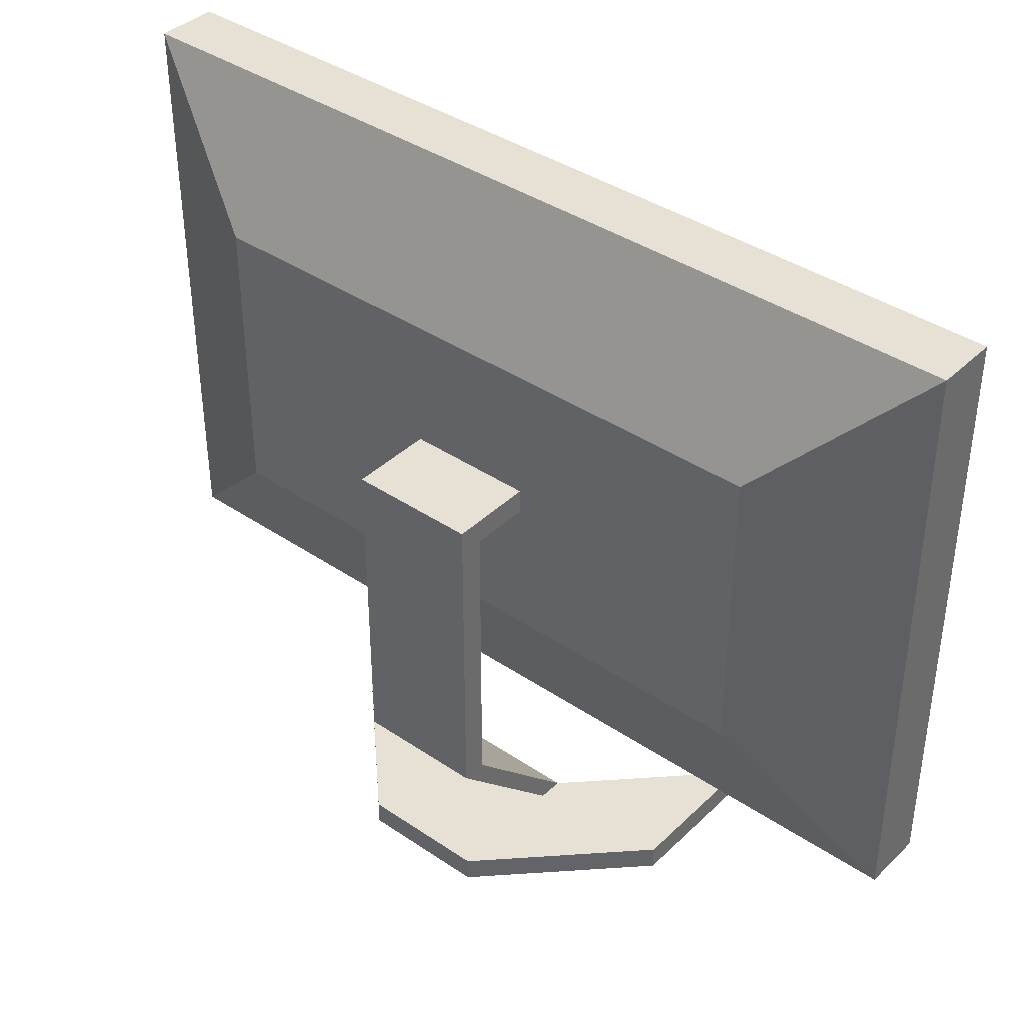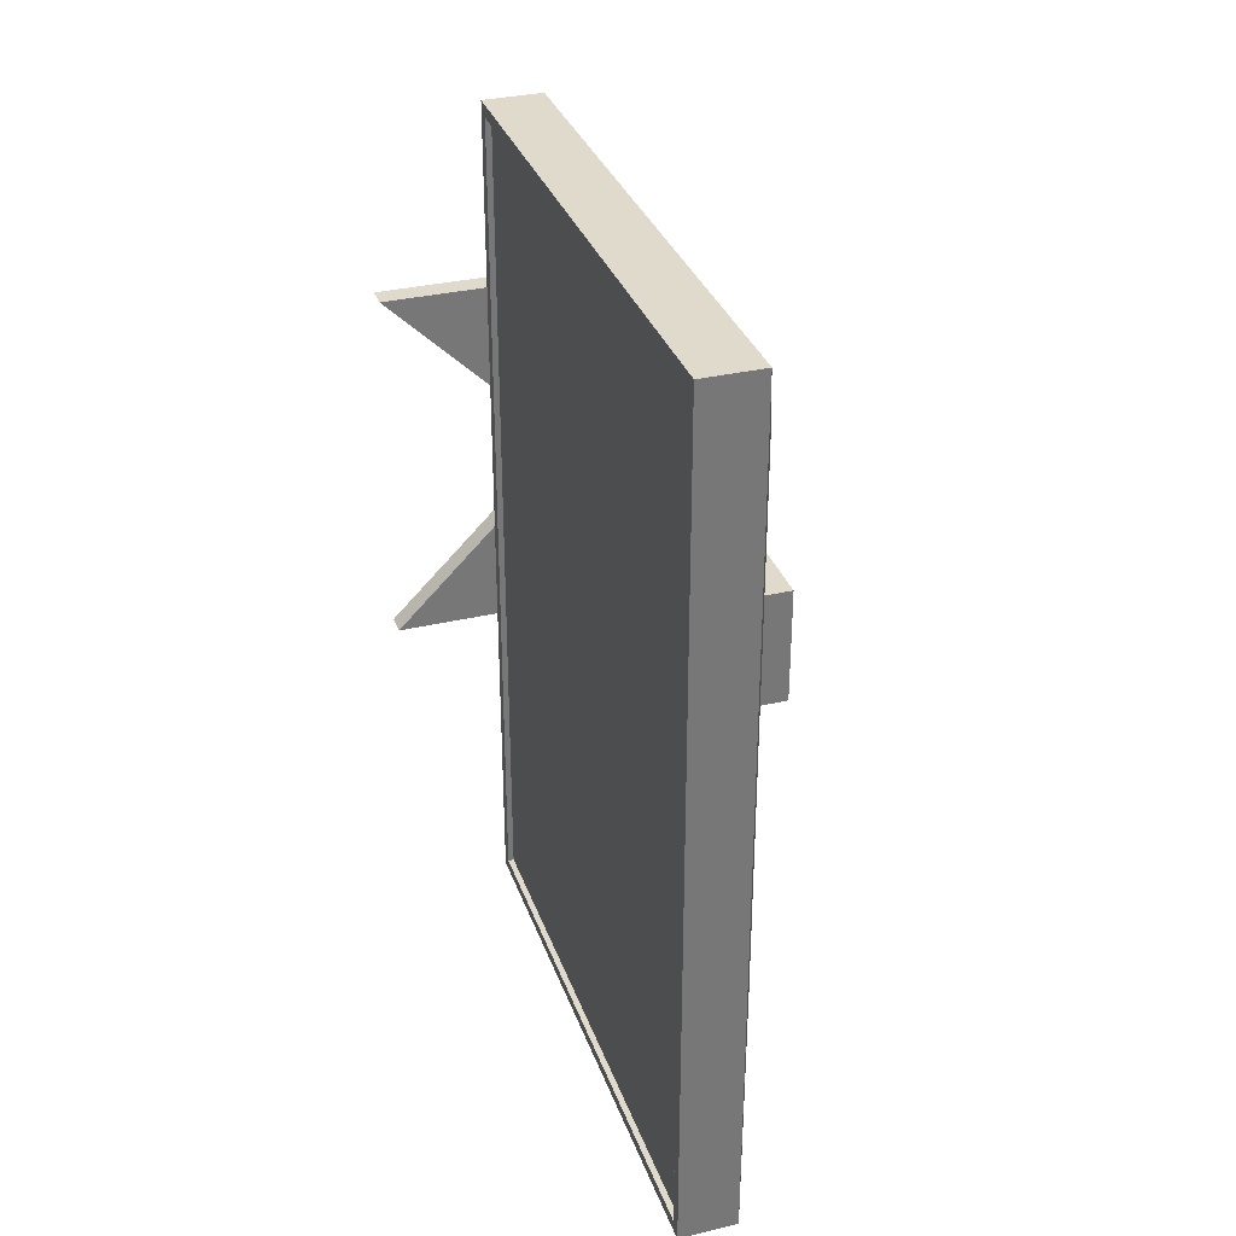
<metadata>
{"format":"obj","ext":"obj","renderer":"f3d","projection":"perspective","resolution":1024,"background":"white","views":[{"elev":39.2,"azim":130.2,"up":"+Z"},{"elev":33.1,"azim":-18.1,"up":"+Y"}]}
</metadata>
<code>
v -0.09718 1.226 -7.587
v 2.903 -1.337 -7.587
v -0.09718 -1.337 -7.587
v 2.903 1.226 -7.587
v 2.903 1.226 -7.087
v 2.903 -1.337 -7.587
v 2.903 -1.337 -7.087
v -0.09718 -1.337 -7.587
v 0.09721 -4.142 -7.587
v -2.903 -4.142 -7.587
v 2.903 -1.337 -7.587
v -2.903 4.031 -7.587
v 0.09721 4.031 -7.587
v 0.09721 4.031 -7.587
v 2.903 1.226 -7.087
v 0.4028 -1.337 -7.087
v 0.09721 -4.142 -7.087
v 2.903 -1.337 -7.587
v 2.903 -1.337 -7.087
v -2.903 -4.142 -7.087
v 0.09721 -4.142 -7.587
v 0.09721 -4.142 -7.087
v -2.903 -4.142 -7.087
v -0.09718 -1.337 -7.587
v -2.903 4.031 -7.587
v -2.903 4.031 -7.087
v -2.903 4.031 -7.087
v -0.09718 1.226 -7.587
v -0.09718 1.226 -7.087
v -2.903 4.031 -7.087
v 2.903 1.226 -4.587
v 0.4028 1.226 -7.087
v 2.903 -1.337 -7.087
v -0.09718 -1.337 -7.087
v 0.4028 -1.337 -7.087
v 2.903 1.226 1.913
v 2.903 1.226 1.913
v 1.153 1.226 1.913
v 2.403 1.226 1.413
v 2.403 -1.337 -4.587
v 2.403 -1.337 1.413
v 2.403 -1.337 1.413
v 2.903 1.226 1.913
v 2.903 1.226 -4.587
v 1.153 1.226 1.413
v -0.09718 1.226 -7.087
v -0.09718 1.226 -7.087
v 2.903 1.226 -4.587
v 1.153 1.226 1.413
v 2.403 1.226 1.413
v 1.153 -1.337 1.413
v 1.153 -1.337 1.413
v 2.903 -1.337 1.913
v 1.153 -1.337 1.413
v 2.403 -1.337 -4.587
v -0.09718 -1.337 -7.087
v -0.09718 -1.337 -7.087
v 2.403 -1.337 -4.587
v 2.903 -1.337 -4.587
v 1.153 -1.337 1.413
v 2.403 1.226 -4.587
v -0.09718 -1.337 -7.087
v 2.403 -1.337 -4.587
v 2.403 1.226 -4.587
v -0.09718 -1.337 -7.087
v 0.4028 1.226 -7.087
v -0.09718 1.226 -7.087
v 0.4028 1.226 -7.087
v -0.09718 -1.337 -7.087
v -0.09718 1.226 -7.587
v 1.153 1.226 1.913
v 1.153 1.226 1.913
v 1.153 -1.337 1.413
v 2.903 -1.337 -7.087
v -0.09718 -1.337 -7.587
v 2.903 -1.337 -7.087
v -0.09718 -1.337 -7.087
v -0.09718 1.226 -7.587
v -0.09718 1.226 -7.087
v -0.09718 1.226 -7.087
v -0.09718 -1.337 -7.087
v -1.285 9.219 -4.413
v -1.285 8.969 -4.163
v -1.285 9.219 7.587
v -1.285 -9.219 -4.413
v -1.285 -8.969 -4.163
v -1.285 -8.969 7.337
v -1.285 -9.219 7.587
v -1.285 -9.219 -4.413
v -1.285 -8.969 7.337
v -1.285 -9.219 7.587
v -1.285 8.969 7.337
v -1.285 8.969 -4.163
v -1.285 9.219 7.587
v -1.285 -8.969 -4.163
v -1.285 9.219 -4.413
v -0.03469 -9.219 -4.413
v -1.285 -9.219 7.587
v -0.03469 -9.219 7.587
v -0.03469 -9.219 7.587
v -0.03469 -9.219 -4.413
v -1.285 -9.219 7.587
v -1.285 -9.219 -4.413
v -1.285 9.219 7.587
v -0.03469 -9.219 7.587
v -0.03469 9.219 7.587
v -1.285 -9.219 7.587
v -1.285 -9.219 7.587
v -1.285 9.219 7.587
v -0.03469 -9.219 7.587
v -0.03469 9.219 7.587
v -1.285 9.219 7.587
v -0.03469 9.219 -4.413
v -1.285 9.219 -4.413
v -0.03469 9.219 7.587
v -0.03469 9.219 -4.413
v -1.285 9.219 -4.413
v -1.285 -9.219 -4.413
v -0.03469 9.219 -4.413
v -0.03469 -9.219 -4.413
v -1.285 9.219 -4.413
v -1.285 9.219 -4.413
v -1.285 -9.219 -4.413
v -0.03469 9.219 -4.413
v -0.03469 -9.219 -4.413
v -0.03469 -9.219 7.587
v 1.215 -6.219 -1.413
v -0.03469 -9.219 -4.413
v -0.03469 -9.219 -4.413
v -0.03469 -9.219 7.587
v -0.03469 -9.219 7.587
v 1.215 6.219 4.587
v -0.03469 9.219 7.587
v 1.215 -6.219 4.587
v -0.03469 -9.219 7.587
v 1.215 6.219 4.587
v -0.03469 9.219 7.587
v 1.215 6.219 4.587
v -0.03469 9.219 -4.413
v -0.03469 9.219 7.587
v 1.215 6.219 -1.413
v 1.215 6.219 4.587
v -0.03469 9.219 -4.413
v -0.03469 9.219 7.587
v 1.215 6.219 -1.413
v -0.03469 -9.219 -4.413
v -0.03469 9.219 -4.413
v 1.215 -6.219 -1.413
v 1.215 6.219 -1.413
v -0.03469 -9.219 -4.413
v -0.03469 9.219 -4.413
v 1.215 -6.219 4.587
v 1.215 6.219 -1.413
v 1.215 -6.219 -1.413
v 1.215 6.219 -1.413
v -0.03469 9.219 7.587
v -0.03469 9.219 -4.413
v -0.03469 -9.219 7.587
v -0.03469 -8.969 7.337
v -0.03469 -8.969 -4.163
v -0.03469 8.969 -4.163
v -0.03469 -9.219 7.587
v -0.03469 -8.969 -4.163
v -0.03469 -9.219 -4.413
v -0.03469 8.969 -4.163
v -0.03469 8.969 7.337
v -0.03469 9.219 -4.413
v -0.03469 -8.969 7.337
v -0.03469 9.219 7.587
v -1.16 -8.969 7.337
v -1.16 8.969 -4.163
v -1.16 8.969 7.337
v -1.16 -8.969 -4.163
v -1.16 -8.969 -4.163
v -1.16 -8.969 7.337
v -1.16 8.969 -4.163
v -1.16 8.969 7.337
v -1.16 8.969 -4.163
v -1.285 -8.969 -4.163
v -1.16 -8.969 -4.163
v -1.285 8.969 -4.163
v -1.285 8.969 -4.163
v -1.16 8.969 -4.163
v -1.285 -8.969 -4.163
v -1.16 -8.969 -4.163
v -1.16 8.969 7.337
v -1.285 8.969 -4.163
v -1.285 8.969 7.337
v -1.285 8.969 7.337
v -1.285 8.969 -4.163
v -1.285 -8.969 -4.163
v -1.16 -8.969 7.337
v -1.285 -8.969 7.337
v -1.285 -8.969 -4.163
v -1.285 -8.969 7.337
v -1.16 8.969 7.337
v -1.16 -8.969 7.337
v -1.285 8.969 7.337
v -1.285 8.969 7.337
v -1.285 -8.969 7.337
v -1.16 8.969 7.337
v -1.16 -8.969 7.337
v -1.16 -8.969 7.337
v -0.03469 -8.969 7.337
v -1.16 8.969 7.337
v -0.03469 8.969 7.337
v -1.16 8.969 -4.163
v -0.03469 8.969 -4.163
v -1.16 -8.969 -4.163
v -0.03469 -8.969 -4.163
v 1.403 -0.0556 -7.587
v -0.09718 -0.0556 -7.587
v 1.403 1.226 -7.587
v 2.903 1.226 -7.587
v 1.5e-05 -2.74 -7.587
v -1.5 -2.74 -7.587
v 1.403 -1.337 -7.587
v -1.5 2.628 -7.587
v -1.403 4.031 -7.587
v -1.217 8.969 1.108
v -1.285 -1.599 7.441
v -1.285 8.969 1.587
v 0.1528 -1.337 -7.087
v -1.16 8.969 1.587
v 0.4028 1.226 -7.087
v 2.403 -1.337 1.413
v 1.653 -1.337 -5.837
v -0.09718 1.226 -7.087
v 2.903 1.226 -7.587
v 2.903 1.226 -7.087
v 2.903 1.226 -7.587
v 2.903 1.226 -7.087
v 1.153 -1.337 1.413
v 1.153 1.226 1.413
v 1.153 -1.337 1.913
v 2.903 -1.337 -7.587
v 1.403 -1.337 -7.587
v 2.903 -1.337 -7.587
v -0.09718 -0.0556 -7.587
v -1.16 -8.969 7.337
v -1.285 8.969 7.337
v -1.285 1e-06 7.587
v -1.285 -1.599 7.441
v -1.285 1e-06 7.587
v -1.285 -9.219 1.587
v -0.03469 -0 -4.413
v -1.222 -8.969 7.337
v 1.215 -6.219 4.587
v -1.285 1e-06 7.337
v 0.5903 7.719 6.087
v -0.03469 9.219 1.587
v -0.03469 -0 -4.413
v 1.215 6.219 4.587
v -0.03469 9.094 -4.288
v -0.03469 -0 -4.413
v -0.03469 -1.599 -4.267
v -0.03469 -0 -4.413
v 1.403 -1.337 -7.587
v 2.903 -0.0556 -7.587
v -1.16 8.969 1.587
v -1.403 -4.142 -7.587
v 1.5 -2.74 -7.587
v -1.222 -8.969 -4.163
v -1.16 -8.969 1.587
v -1.16 8.969 -4.163
v -1.16 -8.969 1.587
v -1.16 1e-06 7.337
v 2.903 -1.337 -4.587
v -1.285 -8.969 7.337
v -2.903 -4.142 -7.087
v 1.5 -2.74 -7.087
v 1.403 -1.337 -7.087
v 1.653 -1.337 -7.087
v -1.222 8.969 7.337
v -0.03469 -1.599 -4.267
v -0.03469 1e-06 7.587
v 1.153 -1.337 1.913
v 1.153 -1.337 1.913
v -1.285 -9.104 2.014
v -1.285 -9.219 1.587
v -1.285 8.969 1.587
v -1.285 -8.969 1.587
v -0.09718 -1.337 -7.587
v -0.03469 -9.104 1.16
v -0.03469 -9.219 1.587
v -0.03469 8.969 1.587
v -0.03469 -8.969 1.587
v -0.03469 9.219 1.587
v -1.16 8.969 1.587
v -1.16 -0 -4.163
v -1.16 1.495 2.545
v -1.16 1e-06 7.337
v -1.222 -8.969 -4.163
v -1.285 -0 -4.163
v 2.903 1.226 -7.087
v 1.5 2.628 -7.587
v 2.903 -1.337 -7.087
v -1.403 -4.142 -7.337
v -2.903 -4.142 -7.587
v -2.903 -4.142 -7.587
v -1.5 -2.74 -7.087
v 0.09721 4.031 -7.087
v 0.09721 4.031 -7.587
v -1.617 2.745 -7.358
v -2.903 4.031 -7.587
v 0.09721 4.031 -7.087
v 1.549 -0.1624 -5.941
v 0.4028 -1.337 -7.087
v 0.09721 -4.142 -7.087
v -0.03469 -0 -4.163
v 2.903 -1.337 1.913
v 2.903 1.226 -4.587
v 2.903 -1.337 1.913
v 2.403 1.226 -4.587
v 2.403 1.226 1.413
v 2.403 -1.337 -4.587
v 2.403 1.226 -4.587
v 2.903 1.226 1.913
v 1.153 1.226 1.413
v 2.403 1.226 1.413
v 2.903 -1.337 -4.587
v 2.903 -1.337 1.913
v 1.049 0.05117 -5.941
v 2.403 -1.337 -4.587
v -0.09718 -1.337 -7.087
v 0.4028 -1.337 -7.087
v -1.285 -0 -4.163
v -0.09718 1.226 -7.587
v 1.153 1.226 1.413
v -0.09718 -1.337 -7.587
v -0.09718 -0.0556 -7.087
v -0.09718 -0.0556 -7.087
v -0.09718 1.226 -7.587
v -1.285 9.219 1.587
v -1.285 -0 -4.413
v -1.285 -8.969 1.587
v -1.285 -9.104 2.014
v -1.285 -9.219 1.587
v -1.285 -1.599 -4.267
v -1.285 9.104 1.16
v -1.285 -0 -4.413
v -0.6076 -9.219 2.087
v -1.285 -9.219 -4.413
v -0.03469 -9.219 1.587
v -0.03469 -9.219 1.587
v -0.7639 -1.536 7.587
v -0.6597 9.219 7.587
v -1.285 1e-06 7.587
v -1.285 1e-06 7.587
v -0.6597 -9.219 7.587
v -0.6076 9.219 2.087
v -1.285 9.219 1.587
v -0.03469 9.219 7.587
v -1.285 9.219 7.587
v -0.03469 9.219 1.587
v -1.212 -1.495 -4.163
v -0.6597 -0 -4.413
v -0.6597 -9.219 -4.413
v -1.285 -0 -4.413
v -1.16 -0 -4.163
v -1.285 -0 -4.413
v -0.6597 9.219 -4.413
v 0.5382 -7.844 1.962
v 0.5903 -7.719 6.087
v -0.03469 -9.219 1.587
v -0.03469 -9.219 1.587
v 1.215 -6.219 -1.413
v 0.6945 -2.286 5.837
v -0.03469 1e-06 7.587
v 1.215 -6.219 4.587
v 0.5903 -7.719 6.087
v 1.215 0 4.587
v 0.5382 7.844 1.212
v 1.215 6.219 1.587
v 1.215 6.219 1.587
v 0.6945 -2.286 -2.663
v 1.215 -0 -1.413
v 1.215 -0 -1.413
v 1.215 -0.5182 1.337
v 1.215 0 4.587
v 1.215 -6.219 -1.413
v 1.215 -6.219 4.587
v 1.215 -0 -1.413
v -0.03469 8.969 7.337
v -0.03469 9.219 1.587
v -0.03469 1e-06 7.587
v -0.03469 -8.969 1.587
v -0.03469 1e-06 7.337
v -1.285 8.969 1.587
v -0.03469 -9.104 1.16
v -0.03469 -9.219 1.587
v -0.03469 -1.599 7.441
v -0.03469 9.104 2.014
v -0.03469 1e-06 7.587
v -1.16 -0 -4.163
v -1.16 0 1.587
v -1.16 1e-06 7.337
v -1.16 -8.969 1.587
v -1.16 -8.969 1.587
v -1.16 -0 -4.163
v -1.233 1.495 -4.163
v 0 2.628 -7.587
v 1.5 2.628 -7.587
v -1.16 8.969 -4.163
v -1.222 8.969 -4.163
v 2.903 1.226 -7.587
v 0.09721 4.031 -7.087
v -1.217 8.969 1.108
v 0.4028 1.226 -7.087
v -1.16 8.969 7.337
v 2.903 -1.337 -7.337
v 0.09721 -4.142 -7.587
v -1.217 -8.969 1.108
v -1.403 -4.142 -7.587
v -1.285 1e-06 7.337
v -1.285 -8.969 1.587
v -0.09718 -1.337 -7.087
v -1.233 1.495 7.337
v -1.285 1e-06 7.337
v -0.09718 1.226 -7.087
v -1.5 2.628 -7.587
v -1.5 2.628 -7.087
v -1.16 8.969 1.587
v -1.285 -0 -4.163
v 2.903 -1.337 -4.587
v 1.955 -0.1624 1.913
v 1.153 -1.337 1.913
v -1.16 -8.969 -4.163
v 2.403 1.226 -4.587
v 1.153 1.226 1.913
v 2.403 1.226 -4.587
v 2.403 1.226 1.413
v 1.153 1.226 1.913
v 2.403 -1.337 1.413
v 1.153 1.226 1.413
v 1.153 -1.337 1.913
v 1.153 -1.337 -5.837
v 2.403 -1.337 1.413
v -0.09718 1.226 -7.087
v -0.09718 1.226 -7.087
v 0.4028 -1.337 -7.087
v 1.403 -1.337 -7.587
v -1.217 -8.969 1.108
v -1.16 -8.969 -4.163
v -0.09718 -0.1624 -7.358
v -0.09718 -1.337 -7.587
v -1.222 8.969 -4.163
v -1.285 9.104 1.16
v -1.285 -1.599 -4.267
v -1.285 -0 -4.163
v -1.285 8.969 1.587
v -1.285 1e-06 7.337
v -1.285 -8.969 1.587
v -1.285 9.219 1.587
v -1.285 -9.219 1.587
v -0.6076 -9.219 2.087
v -0.03469 1e-06 7.587
v -0.6597 -9.219 7.587
v -0.6597 1e-06 7.587
v -0.6597 9.219 7.587
v -0.03469 9.219 1.587
v -0.6076 9.219 2.087
v -1.285 9.219 1.587
v -0.03469 -0 -4.413
v -0.6597 9.219 -4.413
v -1.16 1e-06 7.337
v -0.6597 -0 -4.413
v -0.6597 -9.219 -4.413
v -1.222 8.969 7.337
v 1.215 -6.219 4.587
v 0.5382 -7.844 1.962
v 1.215 0 4.587
v 0.6945 -2.286 5.837
v -0.03469 1e-06 7.587
v -0.03469 9.219 1.587
v 1.215 6.219 -1.413
v 0.5382 7.844 1.212
v -0.03469 -0 -4.413
v 1.215 -6.219 -1.413
v 0.6945 -2.286 -2.663
v 0.5903 7.719 -2.913
v 1.215 6.219 4.587
v 1.215 -0 -1.413
v 1.215 0.5182 1.837
v 1.215 0 4.587
v -0.03469 9.104 2.014
v -0.03469 -1.599 7.441
v -0.03469 1e-06 7.337
v -0.03469 8.969 1.587
v -0.03469 -9.219 -4.413
v -1.212 -1.495 7.337
v -0.03469 -0 -4.163
v -1.222 -8.969 7.337
v 0.9028 -0.4827 -7.587
v 1.903 0.3715 -7.587
v -0.9676 -3.207 -7.587
v 0.9676 -2.272 -7.587
v -0.0324 2.161 -7.587
v 0.03241 3.096 -7.587
v -0.9028 -4.142 -7.253
v 1.069 -1.337 -7.087
v 2.403 1.226 1.413
v 2.403 -1.337 1.413
v 0.4028 -1.337 -7.087
v 0.4028 1.226 -7.087
v 0.4028 -1.337 -7.087
v -1.285 2.99 -4.33
v -1.285 2.99 7.503
v -0.4514 3.073 7.587
v -0.4514 -3.073 -4.413
v -0.868 3.073 -4.413
v 0.382 2.073 6.587
v 0.382 2.073 -3.413
v -1.285 2.99 7.503
v -1.285 2.99 -4.33
v -0.868 -3.073 7.587
v -0.4514 3.073 7.587
v -0.868 3.073 -4.413
v -0.4514 -3.073 -4.413
v 0.382 2.073 6.587
v 0.382 2.073 -3.413
v -0.03469 2.99 7.503
v -0.03469 2.99 -4.33
v -0.03469 2.99 -4.33
v -0.03469 2.99 7.503
v -1.16 2.99 3.503
v -1.16 -2.99 -0.3299
v -1.16 -2.99 -0.3299
v -1.201 -2.99 -4.163
v -1.243 2.99 -4.163
v -1.201 -2.99 7.337
v -1.243 2.99 7.337
f 211 212 1
f 258 211 2
f 3 494 258
f 211 259 2
f 213 211 1
f 4 495 213
f 7 214 5
f 215 216 8
f 9 496 215
f 216 261 10
f 215 262 9
f 8 497 215
f 262 217 11
f 402 218 12
f 213 402 4
f 1 498 213
f 402 403 4
f 219 402 12
f 13 499 219
f 295 296 14
f 407 295 14
f 409 297 15
f 297 409 16
f 19 17 411
f 17 412 18
f 21 500 298
f 22 500 21
f 298 414 21
f 20 299 298
f 24 300 417
f 301 300 23
f 417 300 301
f 302 303 25
f 26 302 25
f 304 421 28
f 409 15 306
f 409 422 29
f 422 306 30
f 31 307 32
f 308 307 268
f 270 271 33
f 272 270 33
f 34 270 272
f 36 425 312
f 37 426 313
f 426 37 38
f 427 426 38
f 41 314 39
f 43 502 44
f 44 431 225
f 46 225 431
f 53 503 321
f 321 55 227
f 227 55 504
f 56 504 437
f 439 323 62
f 323 324 62
f 324 323 61
f 325 326 66
f 229 230 225
f 71 233 234
f 235 233 71
f 331 330 77
f 79 330 331
f 42 429 316
f 49 433 432
f 432 318 48
f 226 435 320
f 52 435 226
f 60 277 438
f 438 322 59
f 228 63 64
f 63 228 65
f 68 441 67
f 67 441 69
f 232 231 505
f 278 329 73
f 75 506 442
f 76 238 506
f 80 445 333
f 445 332 81
f 445 239 333
f 82 448 334
f 83 448 82
f 334 448 84
f 83 507 449
f 449 335 85
f 449 450 83
f 86 449 85
f 86 279 336
f 336 279 87
f 84 508 242
f 242 221 88
f 241 448 451
f 84 448 241
f 451 448 83
f 88 221 87
f 415 221 241
f 87 221 415
f 88 279 280
f 280 279 85
f 97 342 343
f 455 342 98
f 343 342 455
f 344 342 97
f 99 342 344
f 104 509 347
f 457 346 105
f 106 509 457
f 105 346 458
f 348 346 104
f 107 346 348
f 351 352 112
f 114 351 113
f 351 461 113
f 118 510 358
f 464 357 119
f 120 510 464
f 119 511 465
f 359 357 118
f 121 511 359
f 363 364 126
f 470 363 127
f 365 363 126
f 127 365 128
f 368 369 131
f 132 512 368
f 133 512 132
f 368 472 132
f 370 368 131
f 475 373 139
f 138 475 140
f 373 476 139
f 374 373 138
f 476 373 374
f 478 376 146
f 147 513 478
f 376 479 146
f 377 376 145
f 479 376 377
f 379 380 152
f 379 483 153
f 337 338 89
f 91 337 90
f 243 452 92
f 340 281 93
f 243 244 91
f 92 514 243
f 94 514 92
f 337 453 90
f 95 337 89
f 95 339 327
f 327 339 93
f 341 339 89
f 96 515 341
f 340 454 94
f 96 340 93
f 456 345 101
f 103 456 101
f 456 245 102
f 108 516 350
f 459 349 109
f 110 516 459
f 111 517 460
f 459 276 110
f 109 517 459
f 115 462 355
f 355 462 116
f 117 462 463
f 463 462 354
f 122 518 362
f 467 361 123
f 124 518 467
f 125 519 468
f 467 246 124
f 123 519 467
f 366 367 129
f 471 366 130
f 471 248 367
f 248 471 130
f 134 473 372
f 473 371 135
f 372 473 136
f 137 520 474
f 136 520 250
f 474 473 135
f 477 375 142
f 141 477 143
f 251 142 144
f 477 251 143
f 480 378 149
f 148 480 150
f 151 521 481
f 480 252 150
f 149 521 480
f 154 484 383
f 383 484 155
f 253 484 485
f 155 484 253
f 485 484 382
f 156 486 385
f 385 486 157
f 384 522 487
f 156 522 384
f 487 386 158
f 487 488 384
f 159 487 158
f 159 284 387
f 387 284 160
f 157 523 255
f 161 523 254
f 255 275 490
f 161 486 489
f 157 486 254
f 489 486 384
f 310 275 161
f 160 275 310
f 490 284 285
f 160 284 490
f 285 284 158
f 390 391 162
f 164 390 163
f 256 492 165
f 393 286 166
f 256 257 164
f 165 524 256
f 167 524 165
f 390 287 163
f 168 390 162
f 168 392 388
f 388 392 166
f 394 392 162
f 169 525 394
f 393 288 167
f 169 393 166
f 396 397 170
f 289 396 171
f 172 526 289
f 396 290 171
f 398 396 170
f 173 527 398
f 174 528 400
f 291 399 175
f 400 291 176
f 177 291 292
f 291 260 176
f 292 291 175
f 401 395 178
f 179 529 401
f 180 529 293
f 401 294 179
f 181 401 447
f 182 530 424
f 183 530 405
f 424 356 184
f 185 356 360
f 184 356 263
f 360 356 183
f 408 224 186
f 408 389 187
f 188 408 186
f 189 220 222
f 222 220 190
f 265 220 423
f 190 220 265
f 423 220 410
f 191 413 428
f 264 413 192
f 428 413 264
f 192 413 269
f 282 413 191
f 269 413 282
f 193 443 240
f 443 416 194
f 443 266 240
f 195 531 247
f 466 418 196
f 197 531 466
f 196 418 469
f 249 418 195
f 198 418 249
f 199 532 274
f 491 419 200
f 201 532 491
f 202 491 493
f 491 267 201
f 211 494 212
f 258 494 211
f 3 212 494
f 211 495 259
f 213 495 211
f 4 259 495
f 7 6 214
f 215 496 216
f 9 261 496
f 216 496 261
f 215 497 262
f 8 217 497
f 262 497 217
f 402 498 218
f 213 498 402
f 1 218 498
f 402 499 403
f 219 499 402
f 13 403 499
f 406 296 295
f 18 411 17
f 298 500 20
f 22 20 500
f 298 299 414
f 28 420 304
f 420 27 304
f 27 305 304
f 305 421 304
f 409 306 422
f 31 268 307
f 308 32 307
f 309 271 270
f 36 311 425
f 427 313 426
f 41 40 314
f 430 502 43
f 45 502 430
f 431 44 502
f 46 328 225
f 51 434 319
f 434 50 319
f 436 503 53
f 54 503 436
f 55 321 503
f 437 504 55
f 56 283 504
f 439 61 323
f 66 440 325
f 229 225 328
f 74 504 236
f 236 504 237
f 283 237 504
f 79 78 330
f 42 315 429
f 47 317 505
f 48 317 432
f 48 505 317
f 318 432 433
f 58 506 57
f 59 58 438
f 59 506 58
f 322 438 277
f 70 47 505
f 70 505 231
f 72 329 278
f 75 57 506
f 442 506 238
f 80 332 445
f 446 239 445
f 81 446 445
f 83 82 507
f 82 335 507
f 449 507 335
f 86 450 449
f 86 85 279
f 84 241 508
f 241 221 508
f 242 508 221
f 88 87 279
f 99 98 342
f 104 346 509
f 457 509 346
f 106 347 509
f 107 458 346
f 114 352 351
f 112 353 351
f 353 461 351
f 118 357 510
f 464 510 357
f 120 358 510
f 119 357 511
f 359 511 357
f 121 465 511
f 470 364 363
f 127 363 365
f 368 512 369
f 133 369 512
f 370 472 368
f 138 373 475
f 145 376 513
f 478 513 376
f 147 145 513
f 153 482 379
f 482 380 379
f 152 381 379
f 381 483 379
f 91 338 337
f 90 452 243
f 91 90 243
f 94 92 340
f 92 281 340
f 243 514 244
f 94 244 514
f 95 453 337
f 95 89 339
f 341 515 339
f 96 93 515
f 93 339 515
f 96 454 340
f 100 345 456
f 102 100 456
f 103 245 456
f 108 349 516
f 459 516 349
f 110 350 516
f 111 276 517
f 459 517 276
f 109 460 517
f 115 354 462
f 117 116 462
f 122 361 518
f 467 518 361
f 124 362 518
f 125 246 519
f 467 519 246
f 123 468 519
f 366 471 367
f 134 371 473
f 137 250 520
f 136 473 520
f 474 520 473
f 141 375 477
f 251 477 142
f 148 378 480
f 151 252 521
f 480 521 252
f 149 481 521
f 154 382 484
f 156 384 486
f 156 386 522
f 487 522 386
f 159 488 487
f 159 158 284
f 157 254 523
f 161 275 523
f 255 523 275
f 161 254 486
f 160 490 275
f 164 391 390
f 163 492 256
f 164 163 256
f 167 165 393
f 165 286 393
f 256 524 257
f 167 257 524
f 168 287 390
f 168 162 392
f 394 525 392
f 169 166 525
f 166 392 525
f 169 288 393
f 396 526 397
f 289 526 396
f 172 397 526
f 396 527 290
f 398 527 396
f 173 290 527
f 174 399 528
f 291 528 399
f 400 528 291
f 177 260 291
f 401 529 395
f 179 293 529
f 180 395 529
f 178 447 401
f 181 294 401
f 182 405 530
f 183 356 530
f 424 530 356
f 185 263 356
f 187 404 408
f 404 224 408
f 188 389 408
f 189 410 220
f 193 416 443
f 444 266 443
f 194 444 443
f 195 418 531
f 466 531 418
f 197 247 531
f 198 469 418
f 199 419 532
f 491 532 419
f 201 274 532
f 202 267 491
f 200 493 491

</code>
